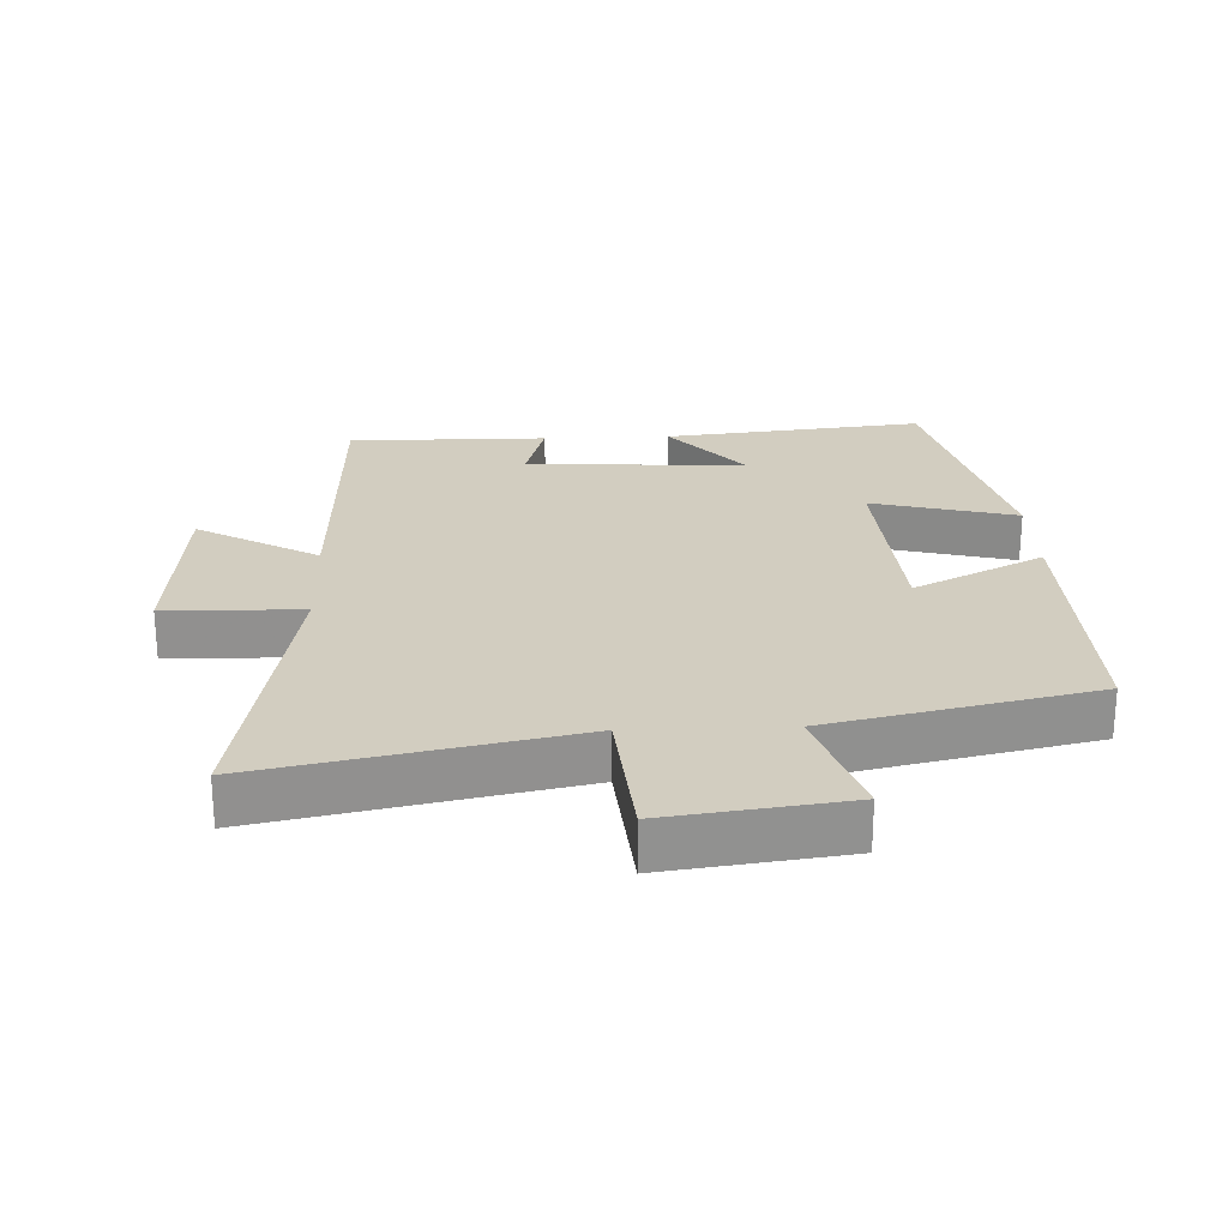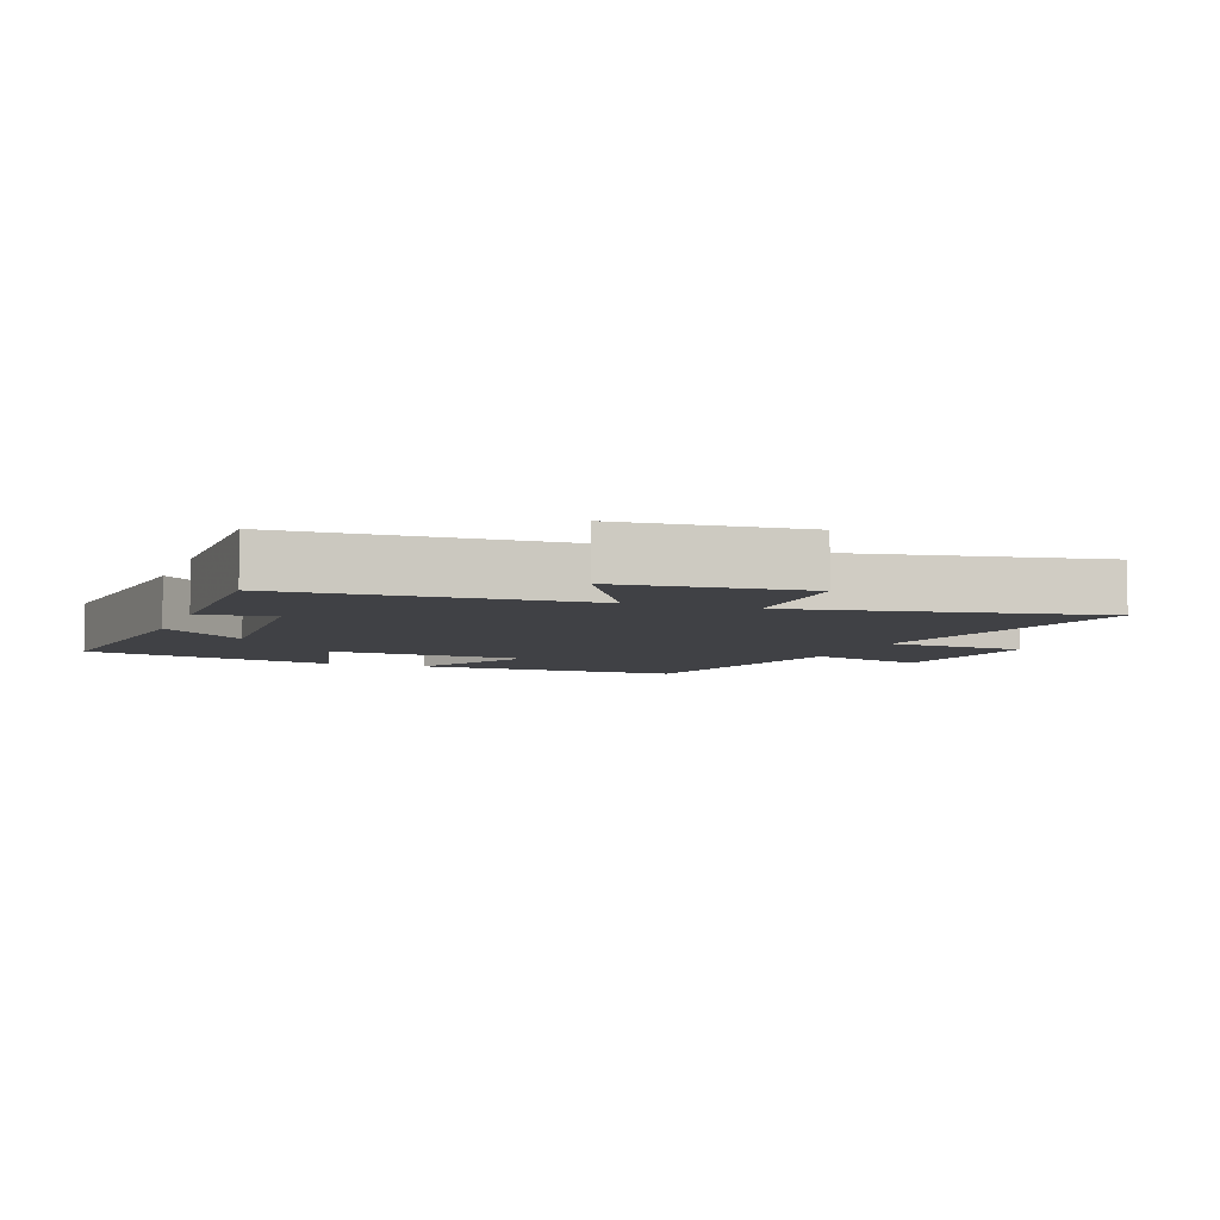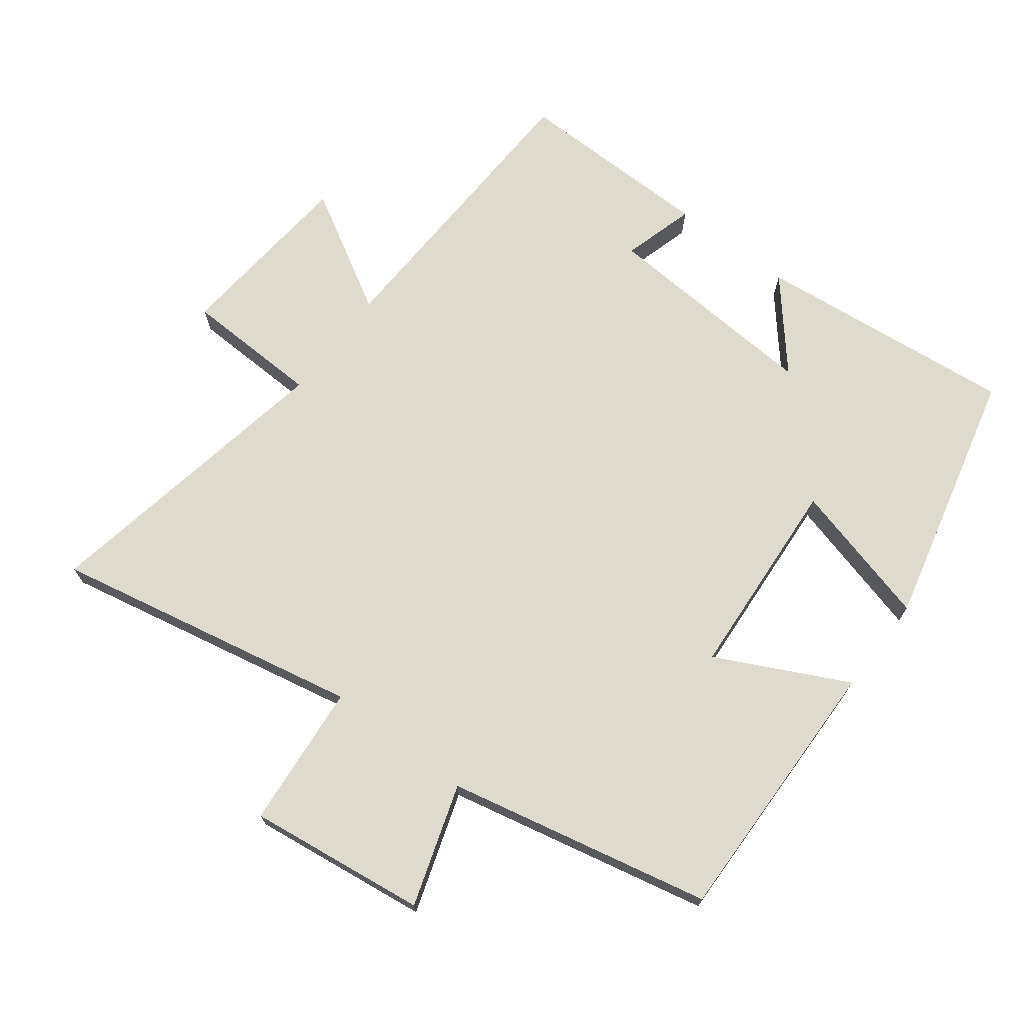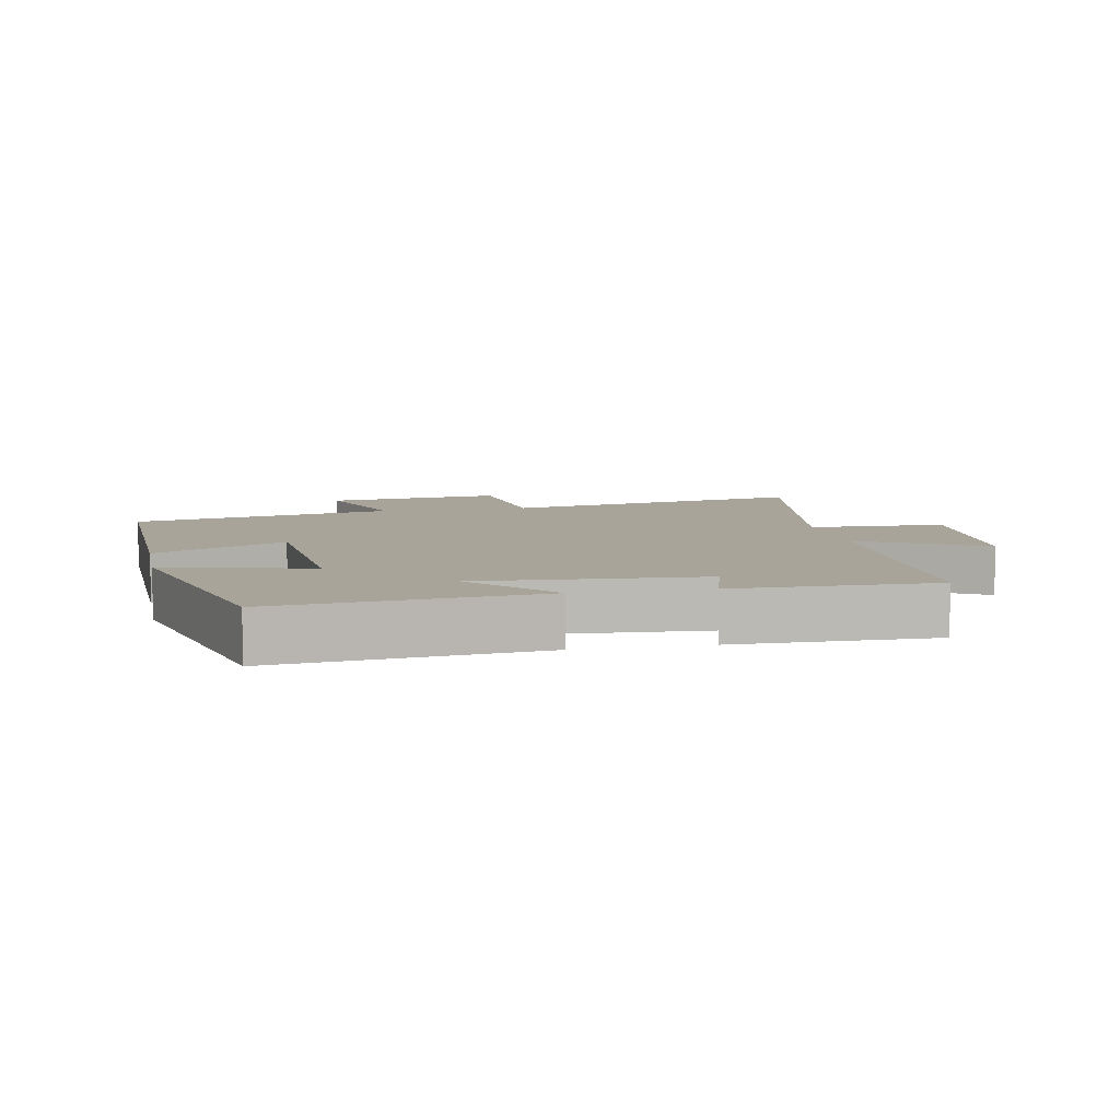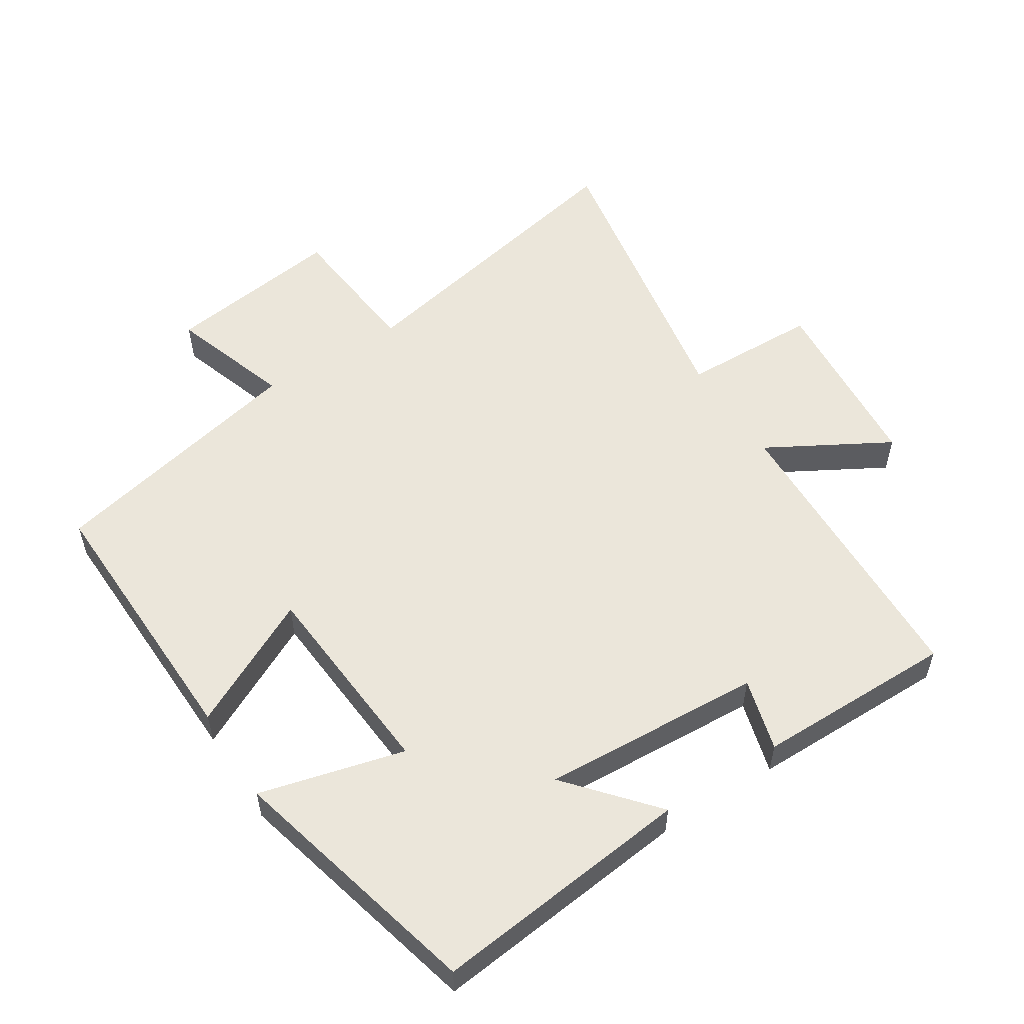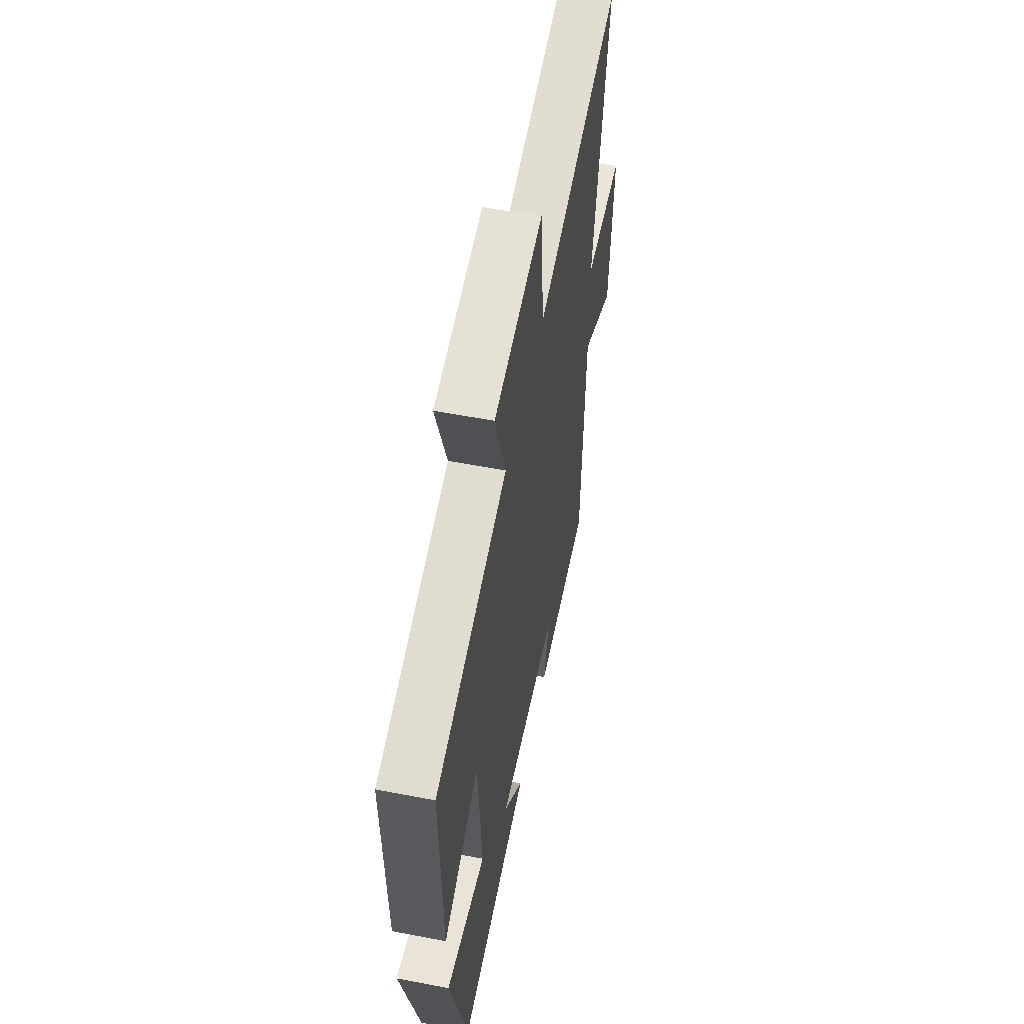
<metadata>
{"format":"obj","ext":"obj","renderer":"f3d","projection":"perspective","resolution":1024,"background":"white","views":[{"elev":24.4,"azim":-2.3,"up":"+Y"},{"elev":-5.8,"azim":-110.3,"up":"+Y"},{"elev":71.1,"azim":37.5,"up":"+Y"},{"elev":7.2,"azim":168.9,"up":"+Y"},{"elev":54.9,"azim":147.3,"up":"+Y"},{"elev":56.5,"azim":101.4,"up":"+Z"}]}
</metadata>
<code>
v 0.404 0.07 -0.543
v 0.01 0.07 -0.5
v 0.121 0.07 -0.37
v -0.213 0.07 -0.39
v -0.182 0.07 -0.5
v -0.483 0.07 -0.502
v -0.5 0.07 -0.047
v -0.683 0.07 -0.151
v -0.707 0.07 0.129
v -0.5 0.07 0.135
v -0.583 0.07 0.596
v -0.117 0.07 0.5
v -0.097 0.07 0.719
v 0.173 0.07 0.683
v 0.113 0.07 0.5
v 0.511 0.07 0.412
v 0.5 0.07 -0.002
v 0.303 0.07 0.097
v 0.281 0.07 -0.211
v 0.5 0.07 -0.154
v 0.404 0 -0.543
v 0.01 0 -0.5
v 0.121 0 -0.37
v -0.213 0 -0.39
v -0.182 0 -0.5
v -0.483 0 -0.502
v -0.5 0 -0.047
v -0.683 0 -0.151
v -0.707 0 0.129
v -0.5 0 0.135
v -0.583 0 0.596
v -0.117 0 0.5
v -0.097 0 0.719
v 0.173 0 0.683
v 0.113 0 0.5
v 0.511 0 0.412
v 0.5 0 -0.002
v 0.303 0 0.097
v 0.281 0 -0.211
v 0.5 0 -0.154
f 19 20 1 2
f 15 16 17 18
f 15 18 19
f 12 13 14 15
f 12 15 19
f 10 11 12 19
f 7 8 9 10
f 4 5 6 7
f 3 4 7 10
f 19 2 3
f 3 10 19
f 22 21 40 39
f 38 37 36 35
f 39 38 35
f 35 34 33 32
f 39 35 32
f 39 32 31 30
f 30 29 28 27
f 27 26 25 24
f 30 27 24 23
f 23 22 39
f 39 30 23
f 1 21 22 2
f 2 22 23 3
f 3 23 24 4
f 4 24 25 5
f 5 25 26 6
f 6 26 27 7
f 7 27 28 8
f 8 28 29 9
f 9 29 30 10
f 10 30 31 11
f 11 31 32 12
f 12 32 33 13
f 13 33 34 14
f 14 34 35 15
f 15 35 36 16
f 16 36 37 17
f 17 37 38 18
f 18 38 39 19
f 19 39 40 20
f 20 40 21 1

</code>
